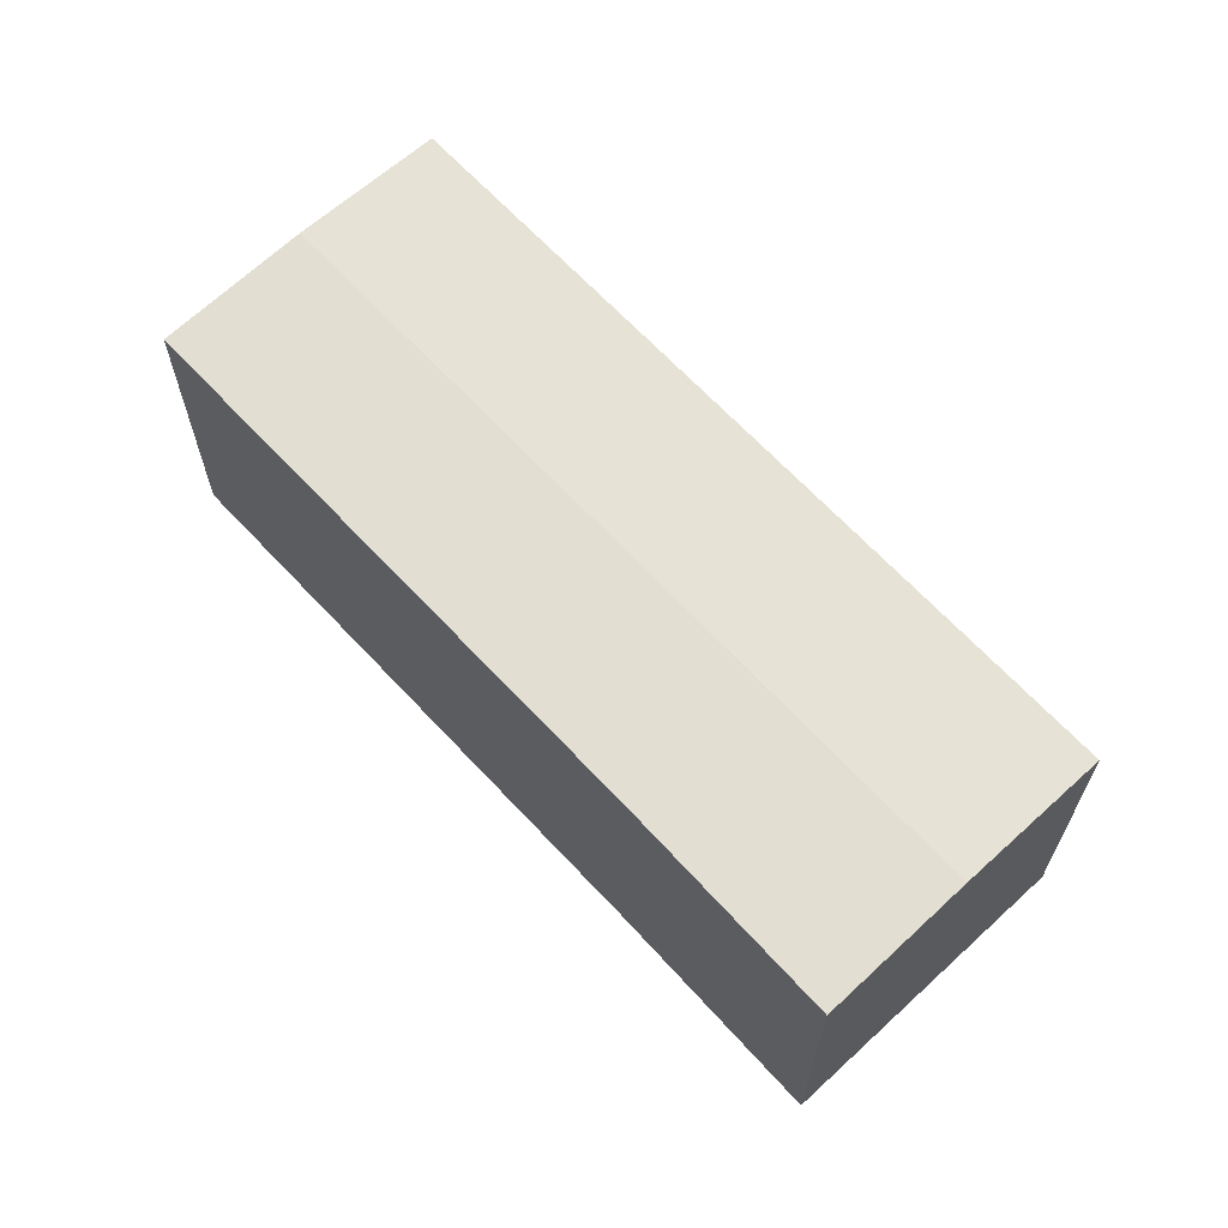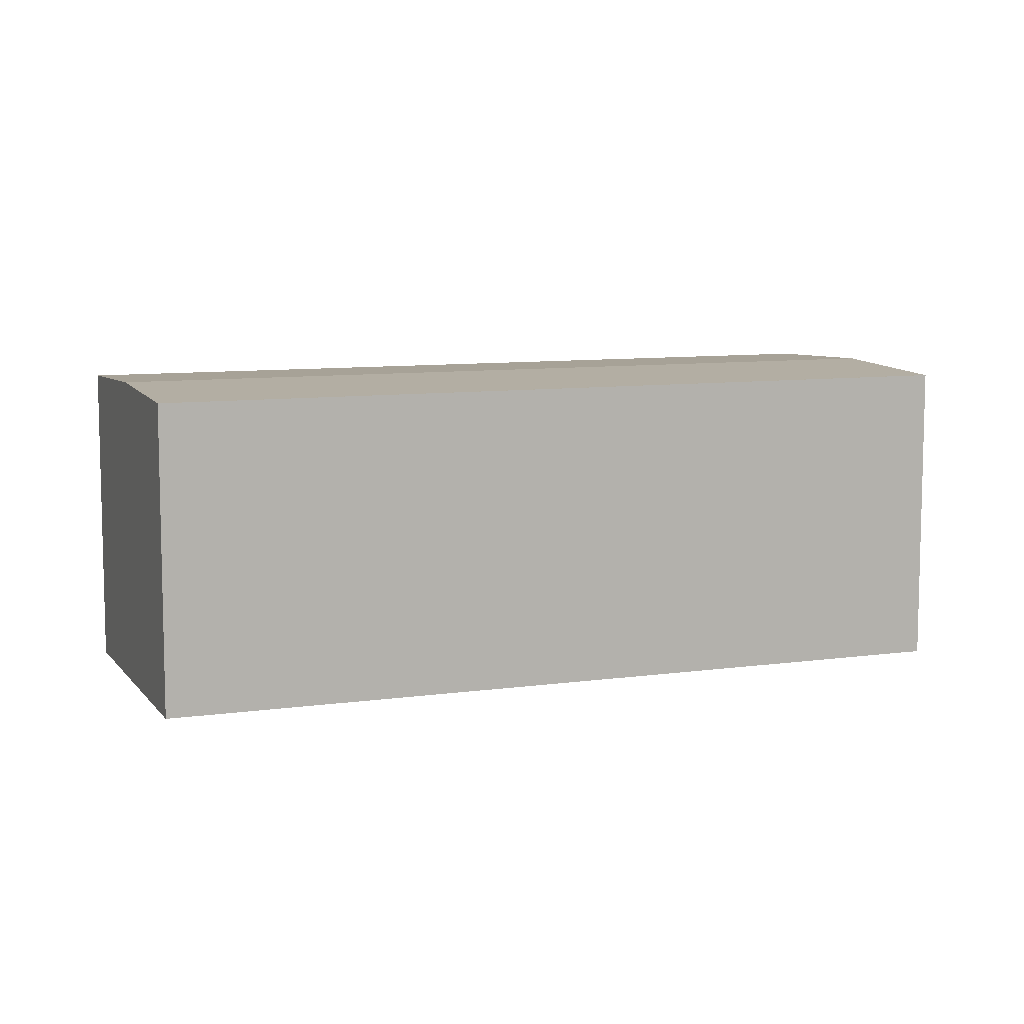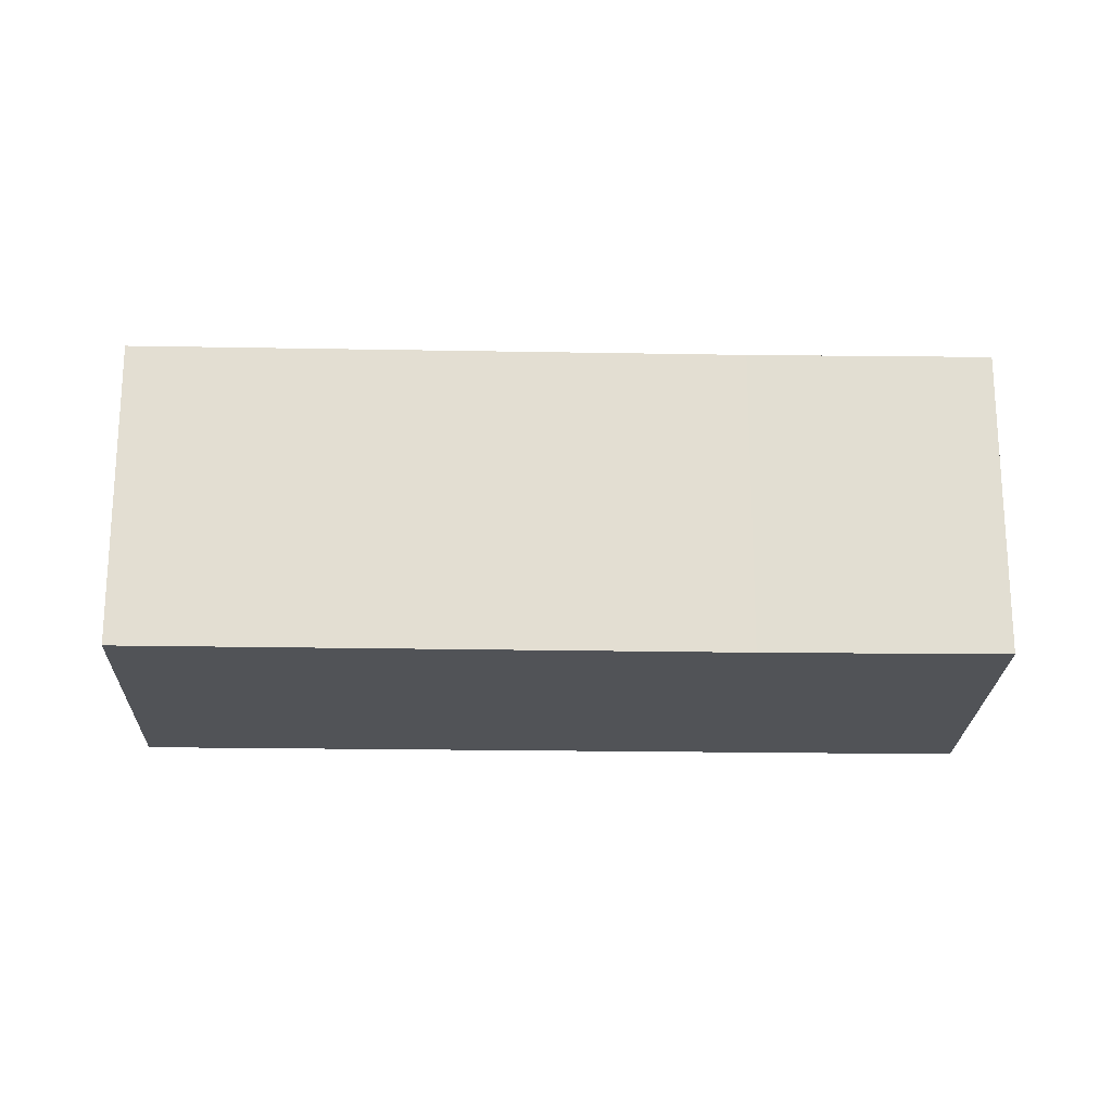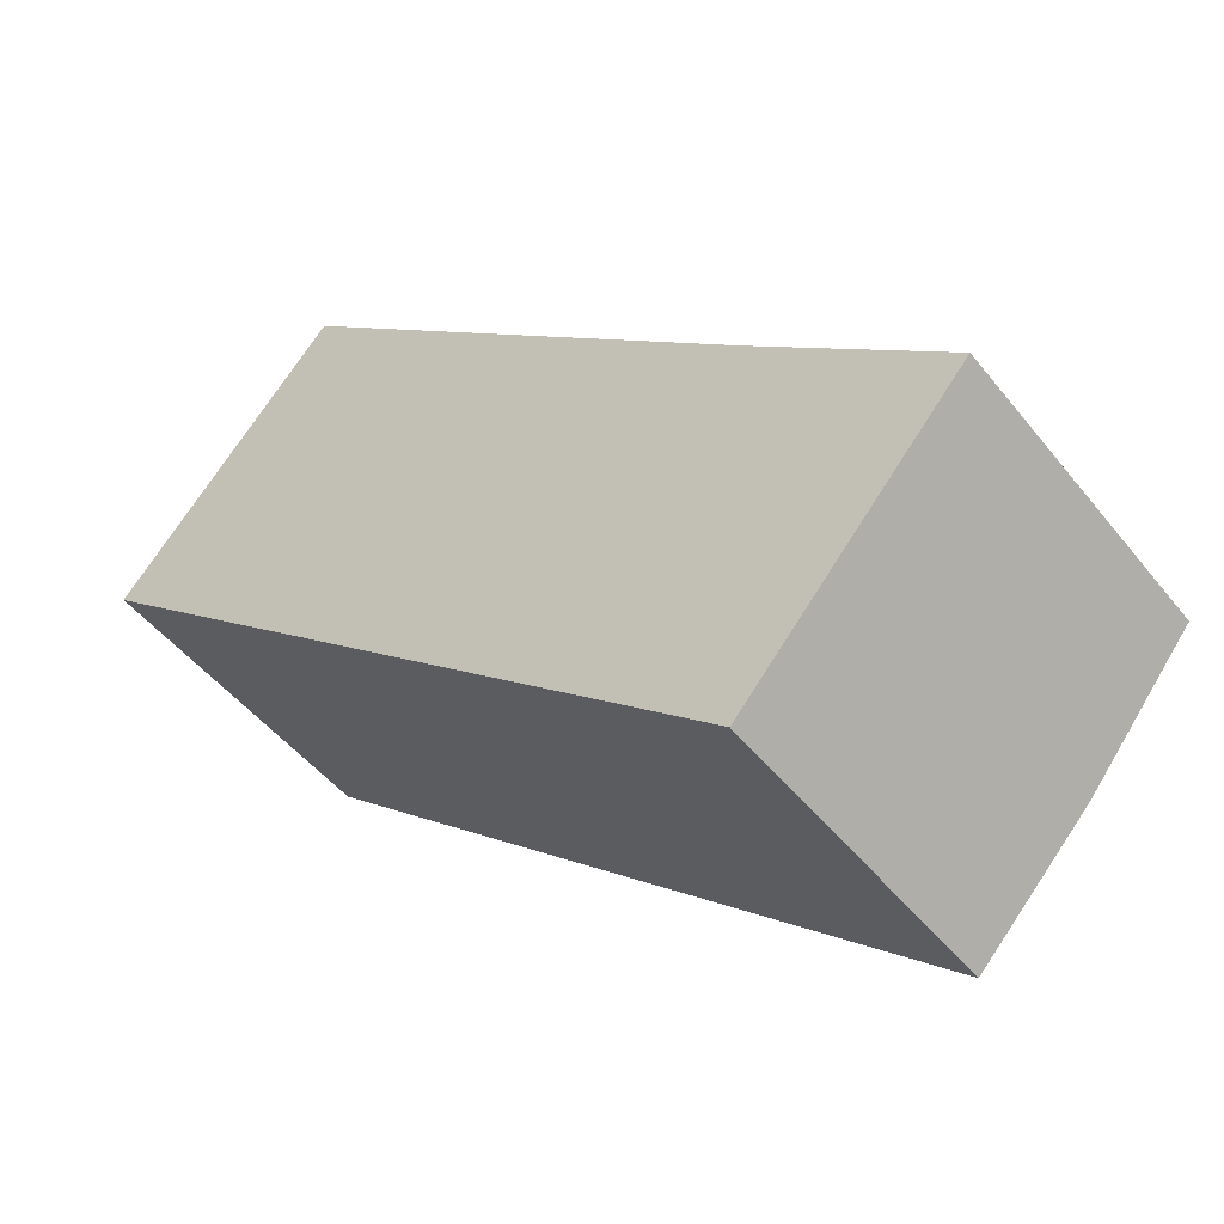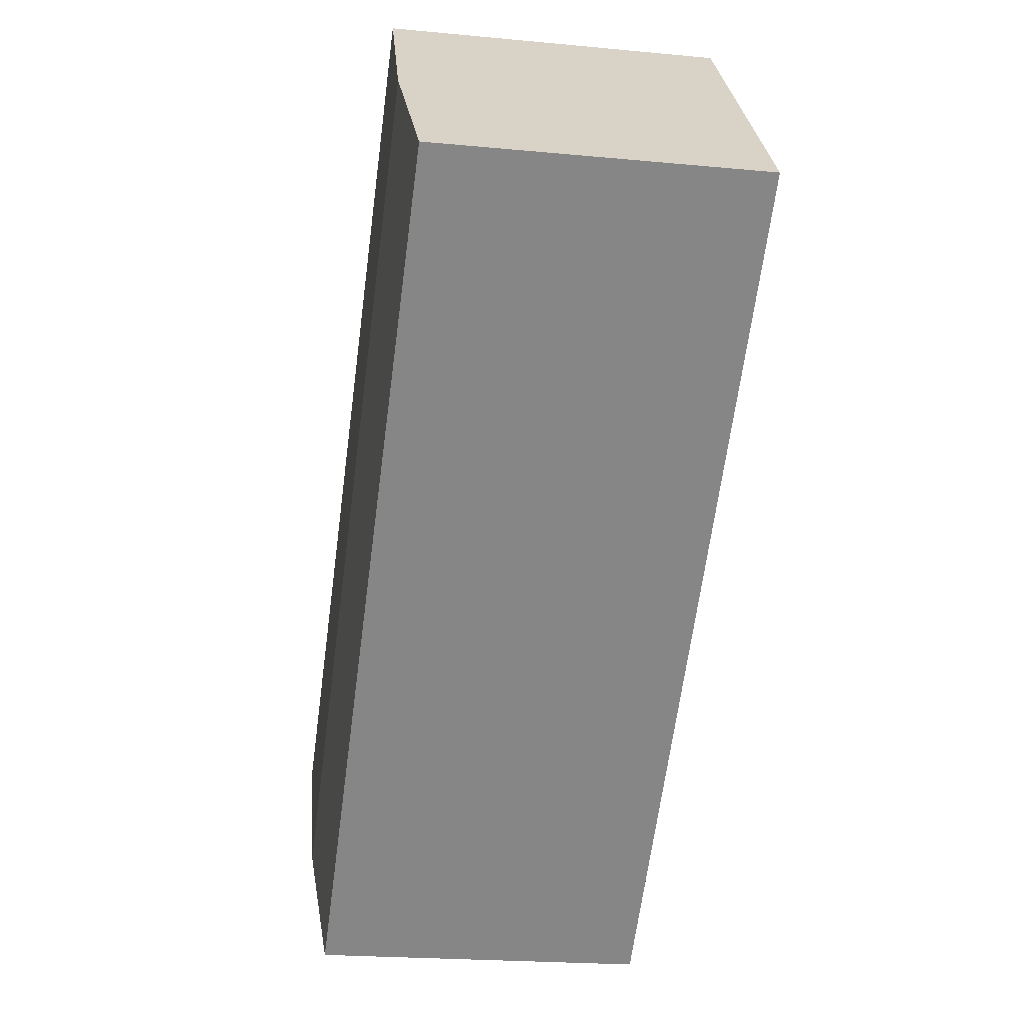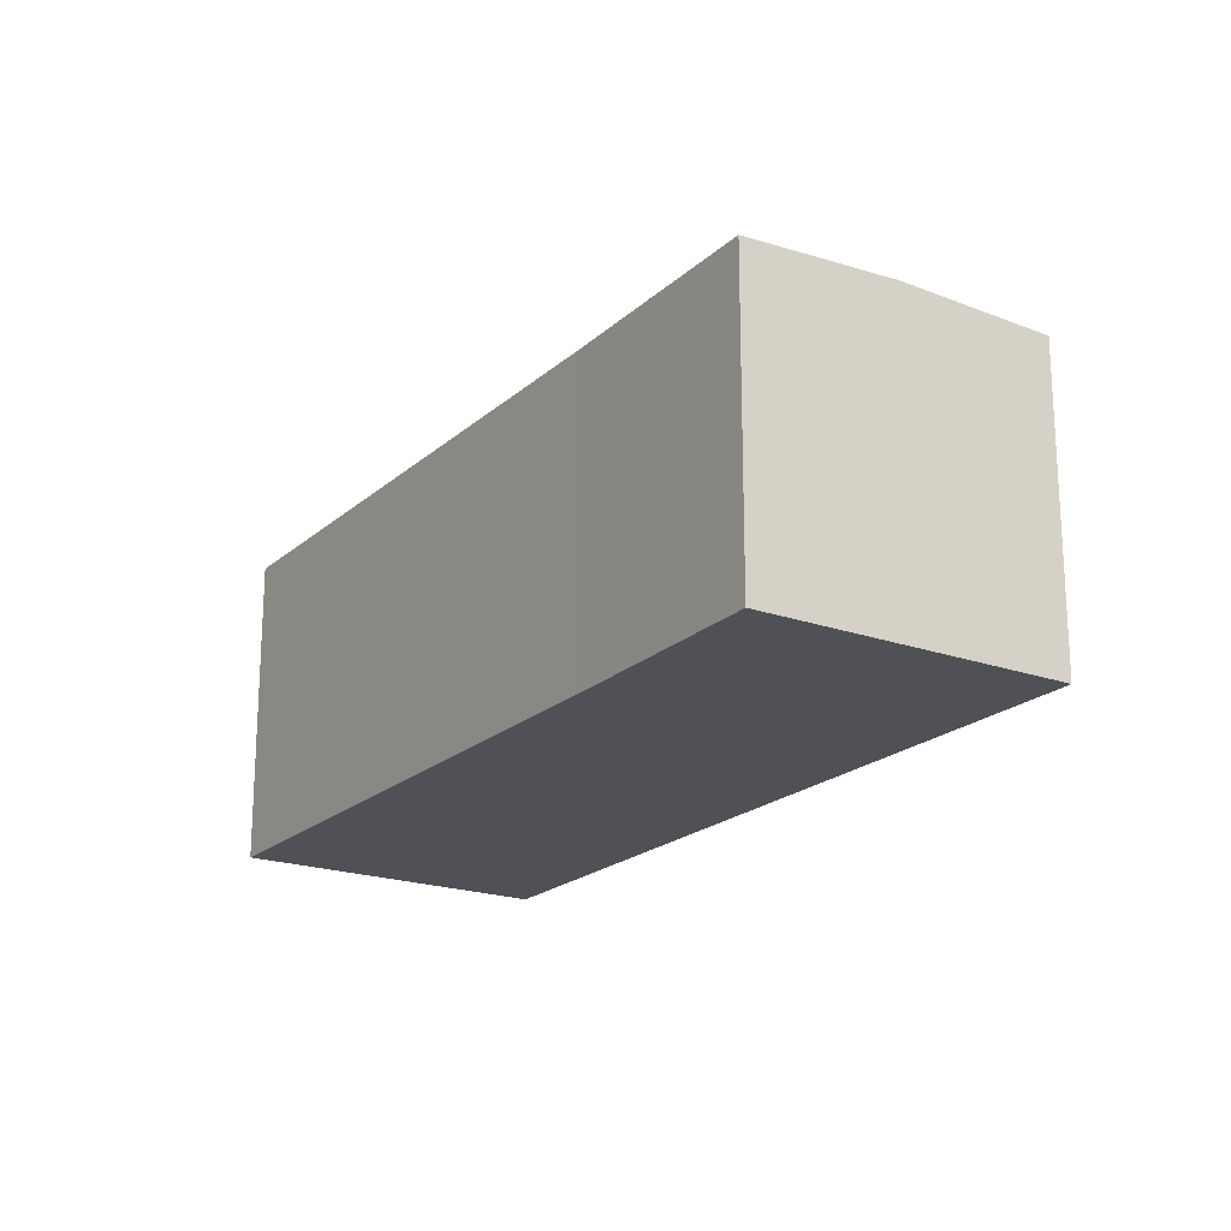
<metadata>
{"format":"obj","ext":"obj","renderer":"f3d","projection":"perspective","resolution":1024,"background":"white","views":[{"elev":65.8,"azim":88.4,"up":"+Y"},{"elev":8.8,"azim":-159.8,"up":"+Y"},{"elev":-21.8,"azim":39.5,"up":"+Y"},{"elev":-48.4,"azim":36.6,"up":"+Z"},{"elev":-21.0,"azim":-99.8,"up":"+Z"},{"elev":-20.3,"azim":98.3,"up":"+Y"}]}
</metadata>
<code>
v  9.496 14.62 10.87
v  35.09 14.89 -20.65
v  4.961 14.89 5.68
v  9.932 14.59 11.37
v  10.5 14.59 10.87
v  31.41 14.6 -7.55
v  32.33 14.6 -8.335
v  40.08 14.59 -14.97
v  30.11 14.59 -26.32
v  0.029 14.6 0.033
v  30.1 14.59 -26.34
v  0 14.6 8.937e-16
v  9.932 -6.963e-16 11.37
v  4.961 -3.478e-16 5.68
v  0.029 -2.021e-18 0.033
v  0 0 0
v  9.496 -6.658e-16 10.87
v  10.5 -6.658e-16 10.87
v  31.41 4.623e-16 -7.55
v  32.33 5.104e-16 -8.335
v  40.08 9.166e-16 -14.97
v  35.09 1.264e-15 -20.65
v  30.1 1.613e-15 -26.34
v  30.11 1.612e-15 -26.32
g defaultobject
f 1 2 3
f 2 1 4
f 2 4 5
f 2 5 6
f 2 6 7
f 2 7 8
f 9 3 2
f 3 9 10
f 10 9 11
f 10 11 12
f 1 13 4
f 13 1 3
f 13 3 10
f 13 10 12
f 13 12 14
f 14 12 15
f 15 12 16
f 13 14 17
f 13 5 4
f 5 13 6
f 6 13 18
f 6 18 19
f 6 19 7
f 7 19 8
f 8 19 20
f 8 20 21
f 21 2 8
f 2 21 9
f 9 21 22
f 9 22 11
f 11 22 23
f 23 22 24
f 11 16 12
f 16 11 23
f 20 22 21
f 22 20 24
f 24 20 23
f 23 20 16
f 16 20 19
f 16 19 18
f 16 18 15
f 15 18 14
f 14 18 13
f 14 13 17

</code>
